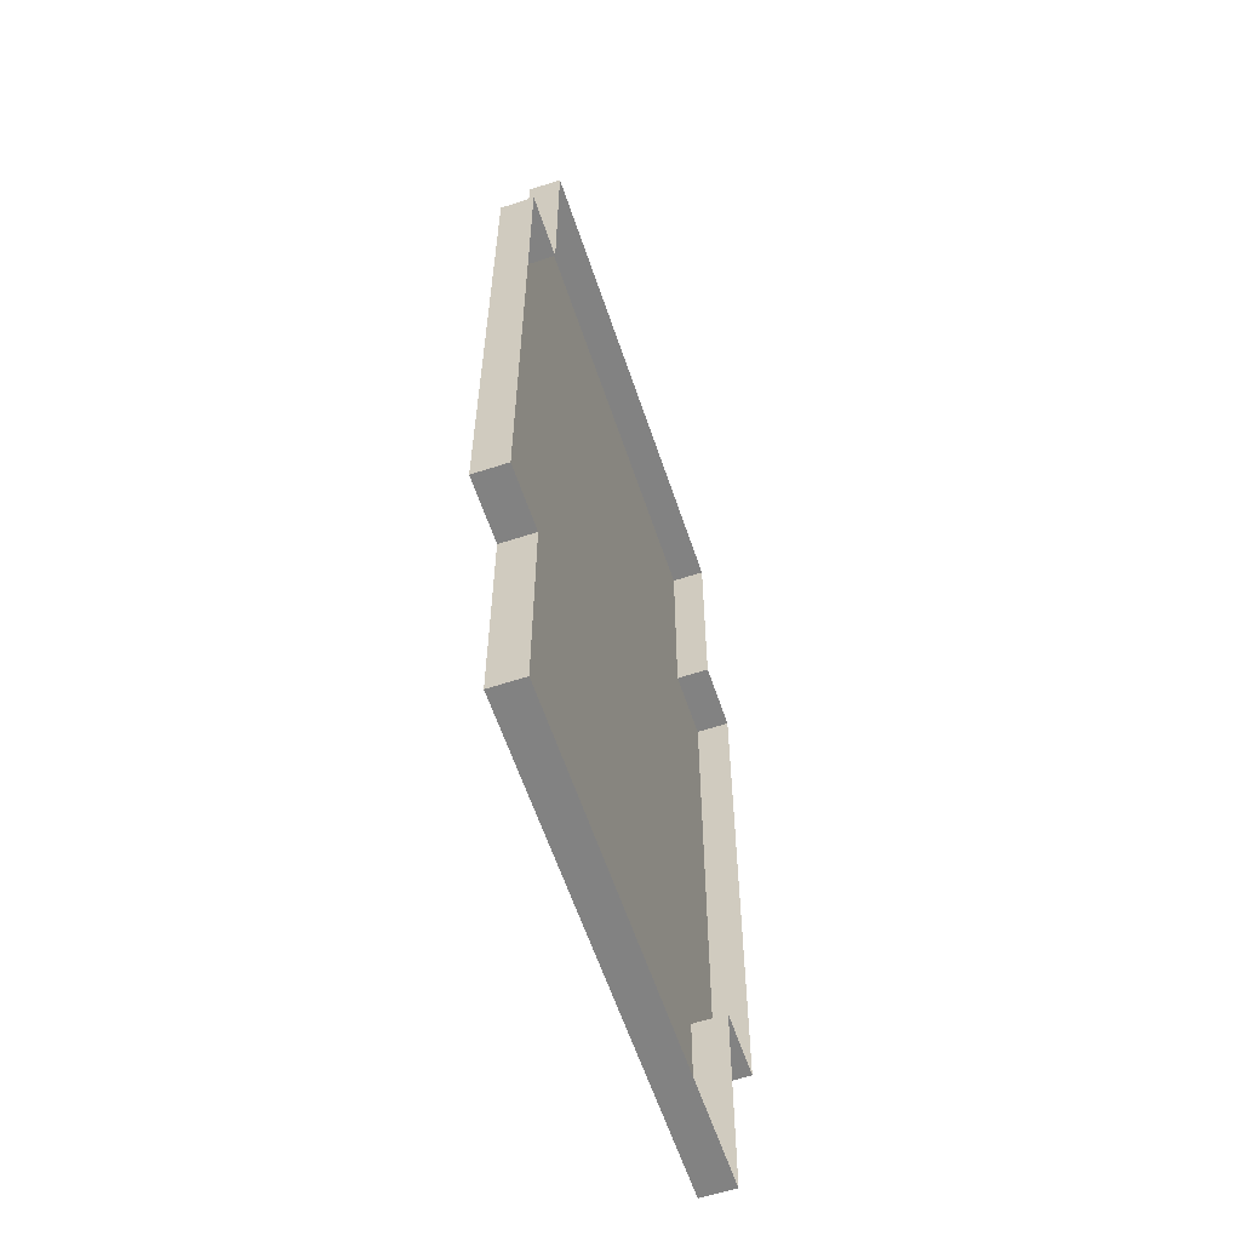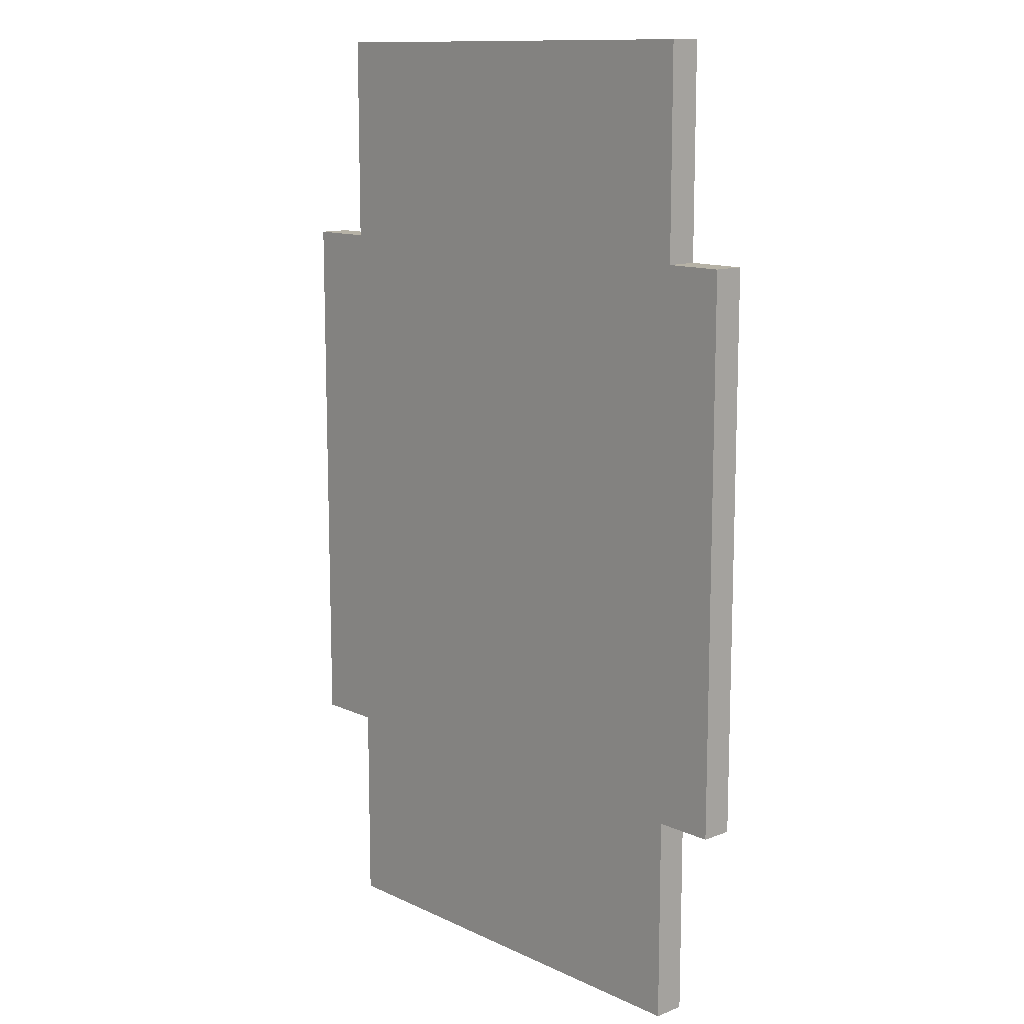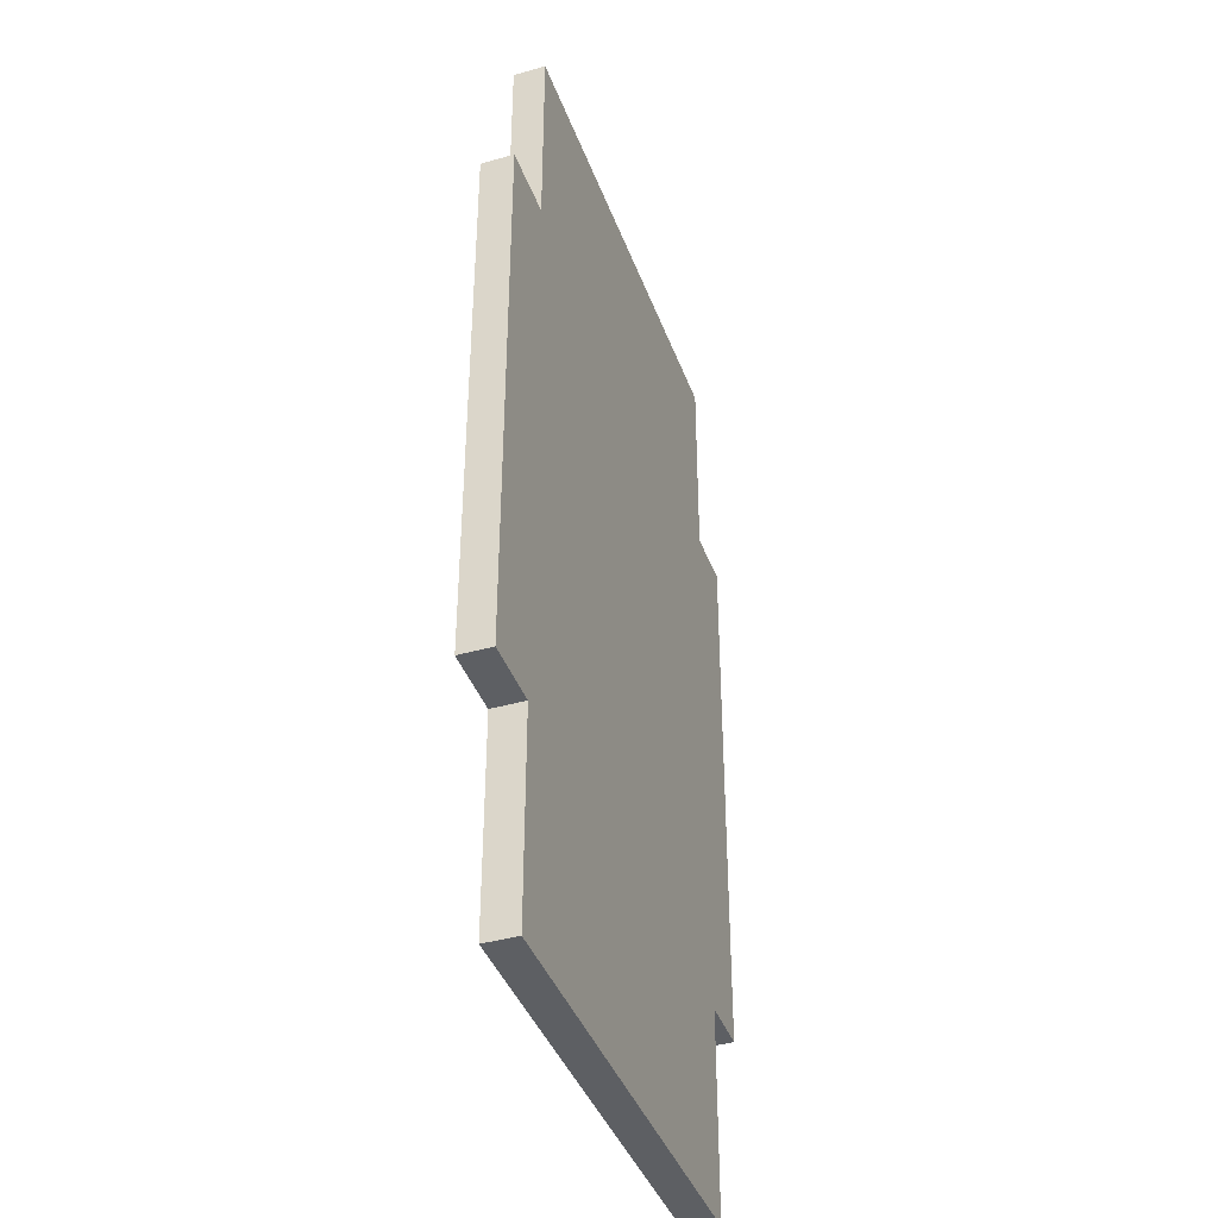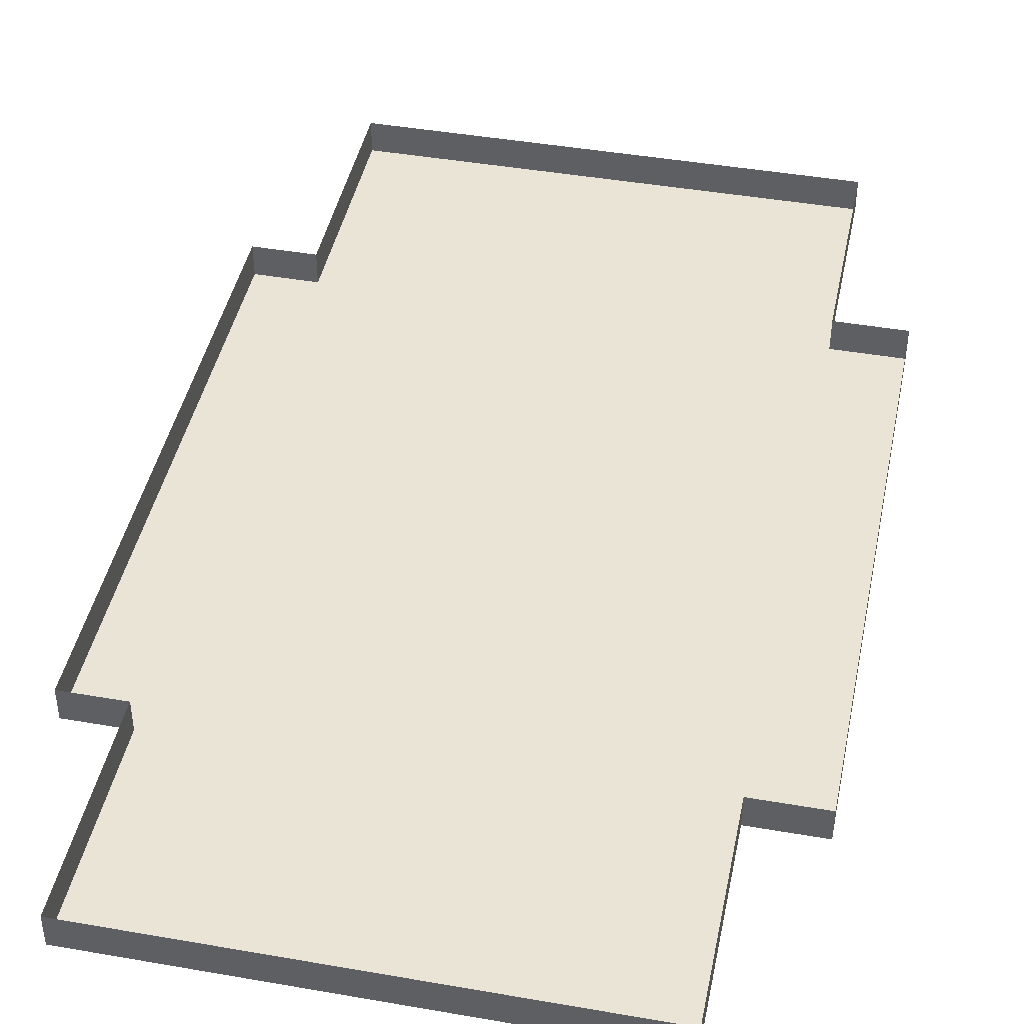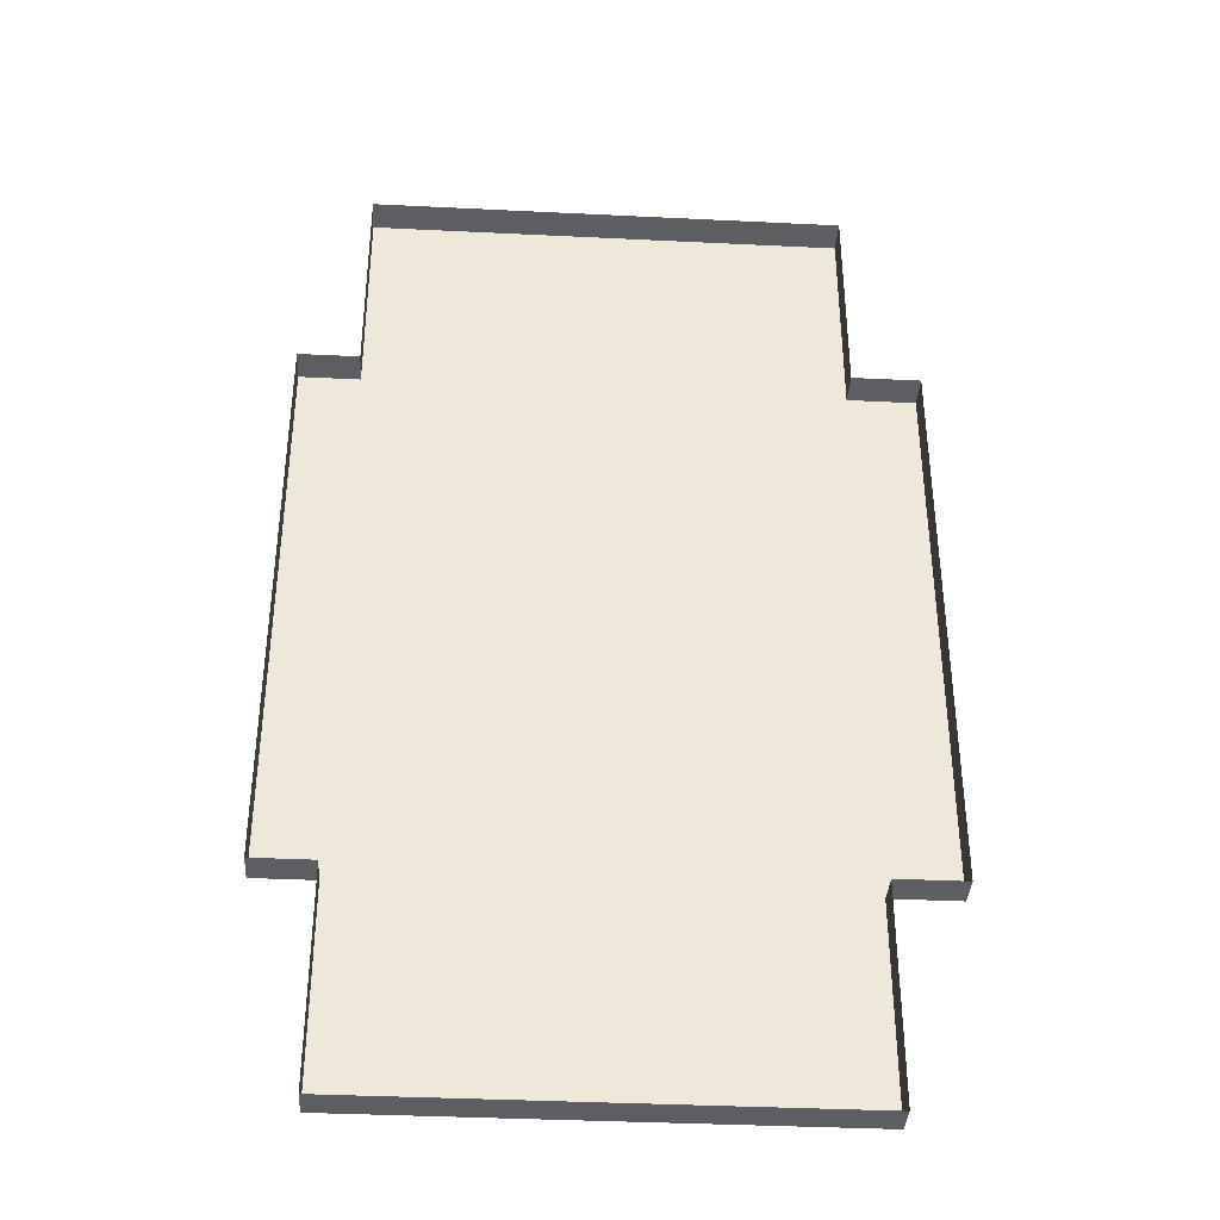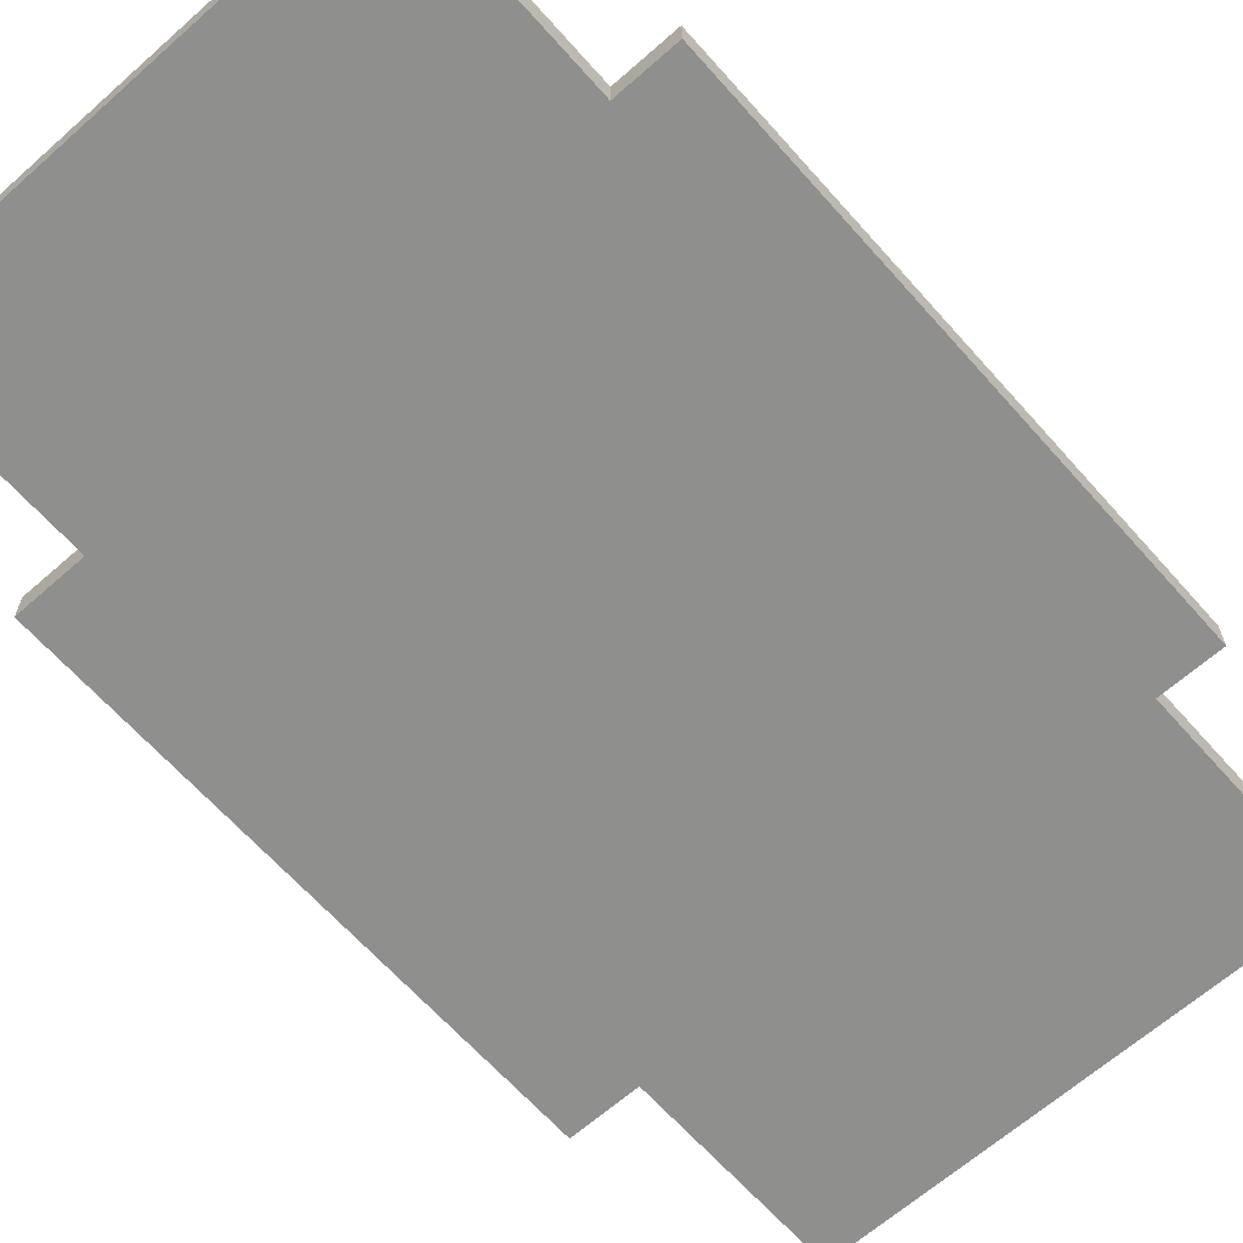
<metadata>
{"format":"obj","ext":"obj","renderer":"f3d","projection":"perspective","resolution":1024,"background":"white","views":[{"elev":-60.7,"azim":108.5,"up":"+Z"},{"elev":12.2,"azim":47.5,"up":"+Z"},{"elev":-40.3,"azim":-70.8,"up":"+Z"},{"elev":43.6,"azim":-168.4,"up":"+Y"},{"elev":-37.4,"azim":176.4,"up":"+Z"},{"elev":-65.1,"azim":41.6,"up":"+Y"}]}
</metadata>
<code>
o Olli_Chasses
v  -23.13 5.942 27.44
v  -0.0049 5.94 48.3
v  -0.0048 5.941 38.08
v  23.12 5.941 38.08
v  23.12 5.94 48.3
v  -0.0048 5.949 -48.47
v  -0.0048 5.948 -38.26
v  -23.13 5.948 -38.26
v  -23.13 5.949 -48.47
v  -30.1 6.113 -0.0874
v  -30.1 8.965 -0.0873
v  -30.1 8.967 -27.61
v  -30.1 6.116 -27.61
v  29.31 6.113 -0.0873
v  29.31 8.965 -0.0872
v  29.31 8.962 27.44
v  29.31 6.111 27.44
v  -0.0049 6.109 48.45
v  -0.0048 8.96 48.45
v  -23.13 8.96 48.45
v  -23.13 6.109 48.45
v  -23.37 6.109 38.08
v  -23.37 8.961 38.08
v  -23.37 8.962 27.87
v  -23.37 6.111 27.87
v  23.36 6.109 38.08
v  23.36 8.961 38.08
v  23.36 8.96 48.3
v  23.36 6.109 48.3
v  -0.0048 6.117 -48.63
v  -0.0048 8.969 -48.63
v  23.12 8.969 -48.63
v  23.12 6.117 -48.63
v  23.36 6.117 -38.26
v  23.36 8.969 -38.26
v  23.36 8.967 -28.04
v  23.36 6.116 -28.04
v  -23.37 6.117 -38.26
v  -23.37 8.968 -38.26
v  -23.37 8.969 -48.47
v  -23.37 6.117 -48.47
v  -23.37 5.947 -27.61
v  -23.37 5.945 -0.0874
v  -30.1 5.945 -0.0874
v  -30.1 5.947 -27.61
v  -23.37 6.111 27.71
v  -23.37 8.962 27.71
v  -30.1 8.962 27.71
v  -30.1 6.111 27.71
v  -23.37 8.967 -27.89
v  -23.37 6.116 -27.89
v  -30.1 6.116 -27.89
v  -30.1 8.967 -27.89
v  23.46 5.945 -0.0873
v  26.34 5.945 -0.0874
v  26.34 5.942 27.44
v  23.46 5.942 27.44
v  26.34 8.967 -27.89
v  26.34 6.116 -27.89
v  23.46 6.116 -27.89
v  23.46 8.967 -27.89
v  26.34 6.111 27.71
v  26.34 8.962 27.71
v  23.46 8.962 27.71
v  23.46 6.111 27.71
v  -23.13 5.947 -27.89
v  -0.0048 5.947 -27.89
v  -0.0048 5.947 -27.61
v  -23.13 5.947 -27.61
v  23.12 5.942 27.71
v  -0.0048 5.942 27.71
v  23.12 5.942 27.44
v  -30.1 8.962 27.44
v  -30.1 6.111 27.44
v  29.31 6.116 -27.89
v  29.31 8.967 -27.89
v  29.31 8.967 -27.61
v  29.31 6.116 -27.61
v  29.31 8.962 27.71
v  29.31 6.111 27.71
v  -23.37 5.942 27.44
v  -23.37 5.942 27.71
v  -30.1 5.942 27.71
v  -30.1 5.942 27.44
v  -30.1 5.947 -27.89
v  -23.37 5.947 -27.89
v  23.46 5.947 -27.89
v  26.34 5.947 -27.89
v  26.34 5.947 -27.61
v  23.46 5.947 -27.61
v  29.21 5.942 27.71
v  26.34 5.942 27.71
v  29.21 5.942 27.44
v  23.12 5.945 -0.0873
v  23.36 5.945 -0.0873
v  23.36 5.942 27.44
v  -23.37 5.94 48.3
v  -23.37 5.941 38.08
v  -23.13 5.941 38.08
v  -23.13 5.94 48.3
v  23.36 5.942 27.87
v  23.36 5.941 38.08
v  23.12 5.942 27.87
v  23.36 5.949 -48.47
v  23.36 5.948 -38.26
v  23.12 5.948 -38.26
v  23.12 5.949 -48.47
v  -23.37 5.947 -28.04
v  -23.37 5.948 -38.26
v  -23.13 5.947 -28.04
v  23.36 6.109 48.45
v  23.36 8.96 48.45
v  23.12 8.96 48.45
v  23.12 6.109 48.45
v  -23.37 8.96 48.45
v  -23.37 6.109 48.45
v  -23.37 6.117 -48.63
v  -23.37 8.969 -48.63
v  -23.13 8.969 -48.63
v  -23.13 6.117 -48.63
v  23.36 8.969 -48.63
v  23.36 6.117 -48.63
v  23.12 5.947 -27.89
v  23.36 5.947 -27.89
v  23.36 5.947 -27.61
v  23.12 5.947 -27.61
v  -23.13 5.942 27.71
v  23.36 5.942 27.71
v  -0.0048 5.942 27.87
v  23.12 5.94 48.45
v  -0.0049 5.94 48.45
v  -23.37 8.96 48.3
v  -23.37 6.109 48.3
v  23.36 6.111 27.71
v  23.36 8.962 27.71
v  23.36 8.962 27.87
v  23.36 6.111 27.87
v  -23.37 5.942 27.87
v  -23.13 5.942 27.87
v  -23.13 5.94 48.45
v  -23.37 5.94 48.45
v  23.36 5.94 48.3
v  23.36 5.94 48.45
v  -0.0048 5.947 -28.04
v  -23.13 5.949 -48.63
v  -0.0048 5.949 -48.63
v  23.36 8.969 -48.47
v  23.36 6.117 -48.47
v  23.36 8.967 -27.89
v  23.36 6.116 -27.89
v  -23.37 8.967 -28.04
v  -23.37 6.116 -28.04
v  23.36 5.947 -28.04
v  23.12 5.947 -28.04
v  23.12 5.949 -48.63
v  23.36 5.949 -48.63
v  -23.37 5.949 -48.47
v  -23.37 5.949 -48.63
v  29.21 5.945 -0.0874
v  29.31 5.945 -0.0874
v  29.31 5.942 27.44
v  29.21 6.116 -27.89
v  29.21 8.967 -27.89
v  29.21 8.962 27.71
v  29.21 6.111 27.71
v  29.21 5.947 -27.89
v  29.31 5.947 -27.89
v  29.31 5.947 -27.61
v  29.21 5.947 -27.61
v  23.46 5.942 27.71
v  29.31 5.942 27.71
v  -30.1 9.133 -0.0873
v  -30.1 9.136 -27.61
v  29.31 9.133 -0.0872
v  29.31 9.131 27.44
v  -0.0048 9.129 48.45
v  -23.13 9.129 48.45
v  -23.37 9.13 38.08
v  -23.37 9.131 27.87
v  23.36 9.13 38.08
v  23.36 9.129 48.3
v  -0.0048 9.138 -48.63
v  23.12 9.138 -48.63
v  23.36 9.137 -38.26
v  23.36 9.136 -28.04
v  -23.37 9.137 -38.26
v  -23.37 9.138 -48.47
v  -23.37 9.131 27.71
v  -30.1 9.131 27.71
v  -30.1 9.136 -27.89
v  -23.37 9.136 -27.89
v  23.46 9.136 -27.89
v  26.34 9.136 -27.89
v  26.34 9.131 27.71
v  23.46 9.131 27.71
v  -30.1 9.131 27.44
v  29.31 9.136 -27.89
v  29.31 9.136 -27.61
v  29.31 9.131 27.71
v  23.36 9.129 48.45
v  23.12 9.129 48.45
v  -23.37 9.129 48.45
v  -23.37 9.138 -48.63
v  -23.13 9.138 -48.63
v  23.36 9.138 -48.63
v  -23.37 9.129 48.3
v  23.36 9.131 27.71
v  23.36 9.131 27.87
v  23.36 9.138 -48.47
v  23.36 9.136 -27.89
v  -23.37 9.136 -28.04
v  29.21 9.136 -27.89
v  29.21 9.131 27.71
v  -23.13 5.945 -0.0874
v  -0.0048 5.945 -0.0874
v  -0.0048 5.942 27.44
f 214 215 216 1
f 2 3 4 5
f 6 7 8 9
f 10 11 12 13
f 14 15 16 17
f 18 19 20 21
f 22 23 24 25
f 26 27 28 29
f 30 31 32 33
f 34 35 36 37
f 38 39 40 41
f 42 43 44 45
f 46 47 48 49
f 50 51 52 53
f 54 55 56 57
f 58 59 60 61
f 62 63 64 65
f 66 67 68 69
f 69 68 215 214
f 70 71 216 72
f 49 48 73 74
f 74 73 11 10
f 53 52 13 12
f 75 76 77 78
f 78 77 15 14
f 79 80 17 16
f 81 82 83 84
f 43 81 84 44
f 45 85 86 42
f 87 88 89 90
f 90 89 55 54
f 91 92 56 93
f 94 95 96 72
f 215 94 72 216
f 1 81 43 214
f 97 98 99 100
f 100 99 3 2
f 101 102 4 103
f 104 105 106 107
f 107 106 7 6
f 108 109 8 110
f 111 112 113 114
f 114 113 19 18
f 115 116 21 20
f 117 118 119 120
f 120 119 31 30
f 121 122 33 32
f 123 124 125 126
f 67 123 126 68
f 69 42 86 66
f 126 125 95 94
f 68 126 94 215
f 214 43 42 69
f 127 82 81 1
f 71 127 1 216
f 72 96 128 70
f 129 71 70 103
f 3 129 103 4
f 5 130 131 2
f 116 115 132 133
f 133 132 23 22
f 47 46 25 24
f 134 135 136 137
f 137 136 27 26
f 112 111 29 28
f 138 82 127 139
f 98 138 139 99
f 100 140 141 97
f 139 127 71 129
f 99 139 129 3
f 2 131 140 100
f 142 143 130 5
f 102 142 5 4
f 103 70 128 101
f 144 67 66 110
f 7 144 110 8
f 9 145 146 6
f 122 121 147 148
f 148 147 35 34
f 149 150 37 36
f 51 50 151 152
f 152 151 39 38
f 118 117 41 40
f 153 124 123 154
f 105 153 154 106
f 107 155 156 104
f 154 123 67 144
f 106 154 144 7
f 6 146 155 107
f 157 158 145 9
f 109 157 9 8
f 110 66 86 108
f 159 160 161 93
f 55 159 93 56
f 57 96 95 54
f 76 75 162 163
f 163 162 59 58
f 150 149 61 60
f 80 79 164 165
f 165 164 63 62
f 135 134 65 64
f 166 167 168 169
f 88 166 169 89
f 90 125 124 87
f 169 168 160 159
f 89 169 159 55
f 54 95 125 90
f 170 128 96 57
f 92 170 57 56
f 93 161 171 91
f 11 172 173 12
f 13 45 44 10
f 15 174 175 16
f 17 161 160 14
f 19 176 177 20
f 21 140 131 18
f 23 178 179 24
f 25 138 98 22
f 27 180 181 28
f 29 142 102 26
f 31 182 183 32
f 33 155 146 30
f 35 184 185 36
f 37 153 105 34
f 39 186 187 40
f 41 157 109 38
f 47 188 189 48
f 49 83 82 46
f 51 86 85 52
f 53 190 191 50
f 59 88 87 60
f 61 192 193 58
f 63 194 195 64
f 65 170 92 62
f 48 189 196 73
f 74 84 83 49
f 73 196 172 11
f 10 44 84 74
f 52 85 45 13
f 12 173 190 53
f 76 197 198 77
f 78 168 167 75
f 77 198 174 15
f 14 160 168 78
f 80 171 161 17
f 16 175 199 79
f 112 200 201 113
f 114 130 143 111
f 113 201 176 19
f 18 131 130 114
f 116 141 140 21
f 20 177 202 115
f 118 203 204 119
f 120 145 158 117
f 119 204 182 31
f 30 146 145 120
f 122 156 155 33
f 32 183 205 121
f 115 202 206 132
f 133 97 141 116
f 132 206 178 23
f 22 98 97 133
f 46 82 138 25
f 24 179 188 47
f 135 207 208 136
f 137 101 128 134
f 136 208 180 27
f 26 102 101 137
f 111 143 142 29
f 28 181 200 112
f 121 205 209 147
f 148 104 156 122
f 147 209 184 35
f 34 105 104 148
f 150 124 153 37
f 36 185 210 149
f 50 191 211 151
f 152 108 86 51
f 151 211 186 39
f 38 109 108 152
f 117 158 157 41
f 40 187 203 118
f 75 167 166 162
f 163 212 197 76
f 162 166 88 59
f 58 193 212 163
f 149 210 192 61
f 60 87 124 150
f 79 199 213 164
f 165 91 171 80
f 164 213 194 63
f 62 92 91 165
f 134 128 170 65
f 64 195 207 135

</code>
